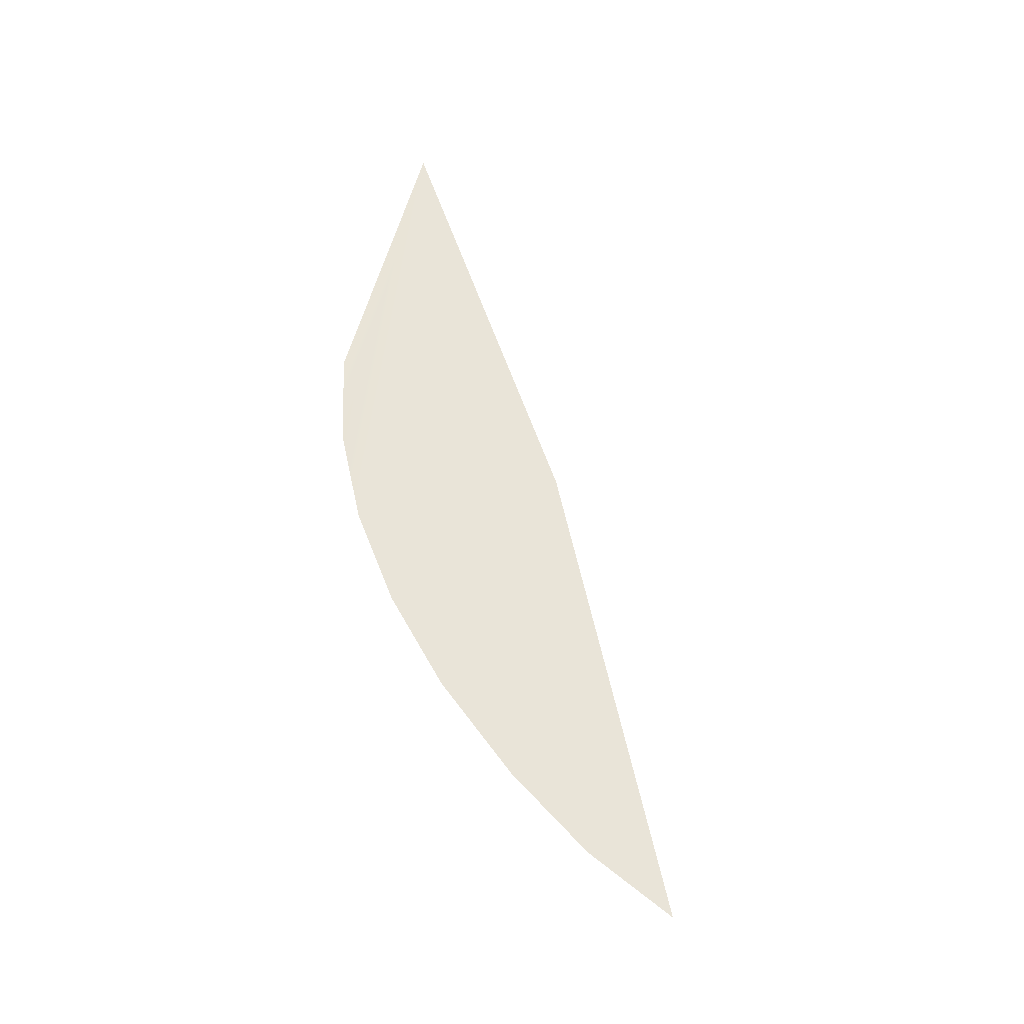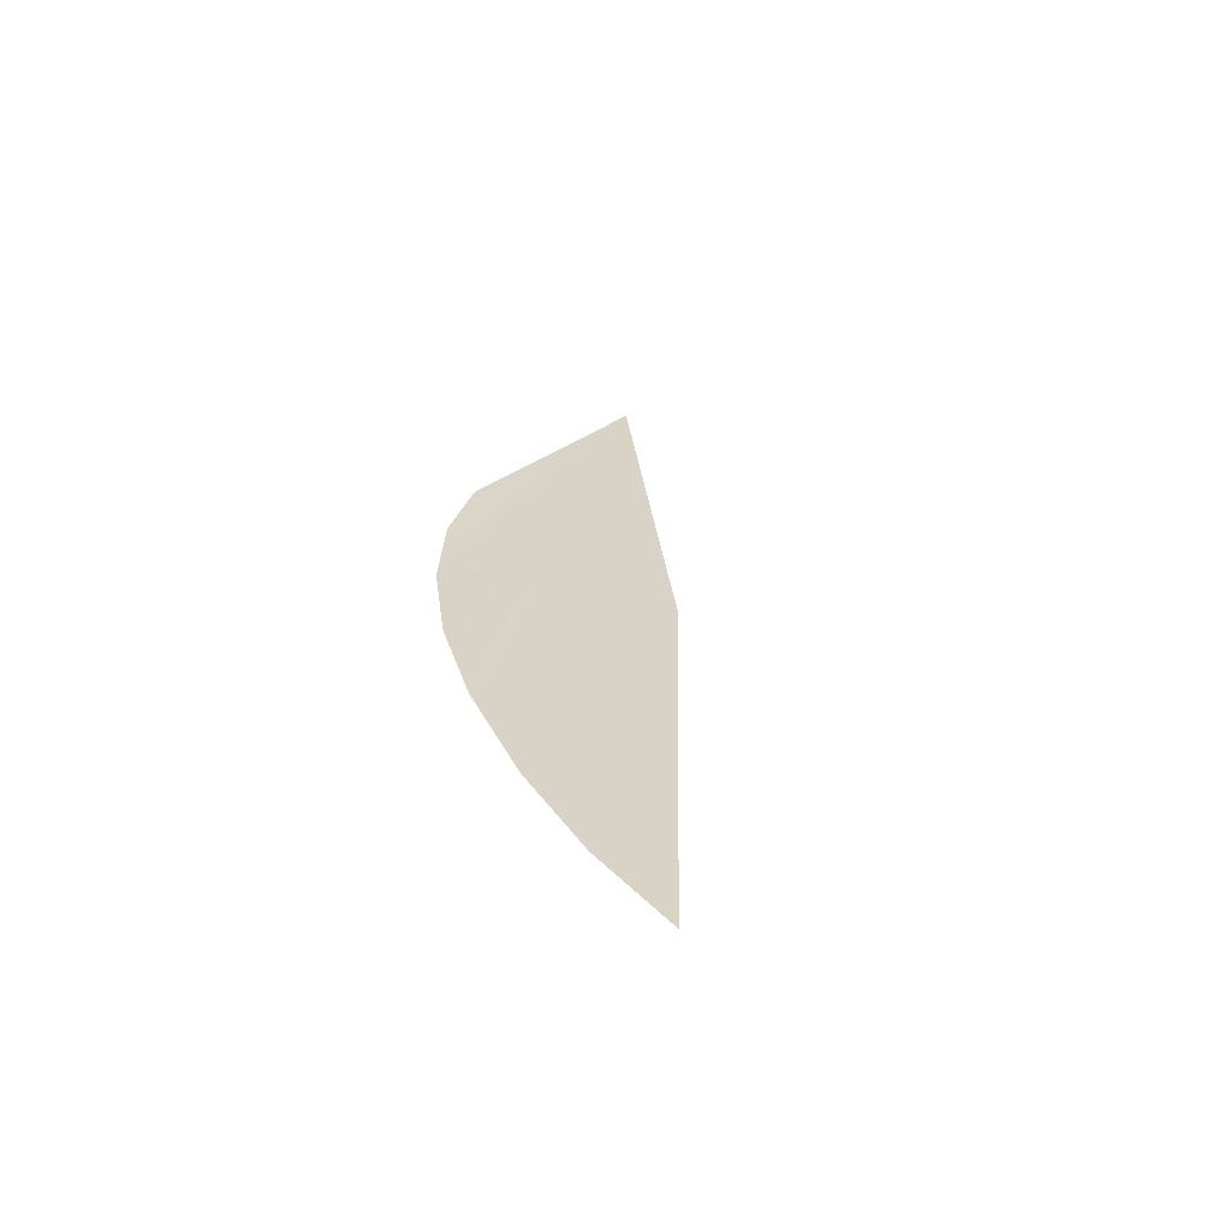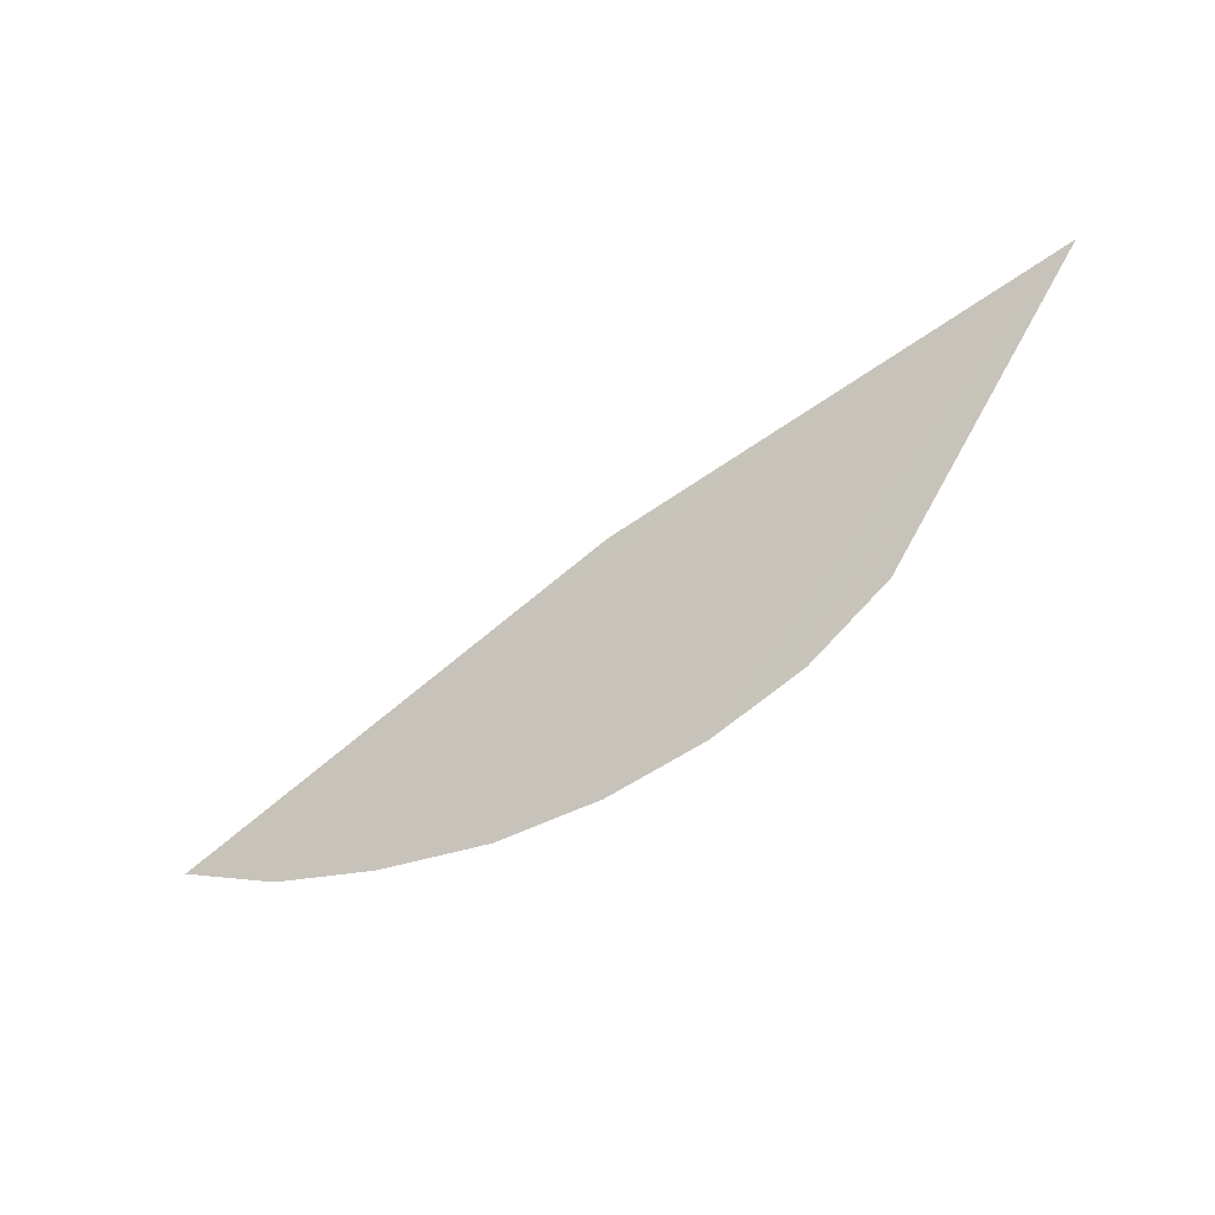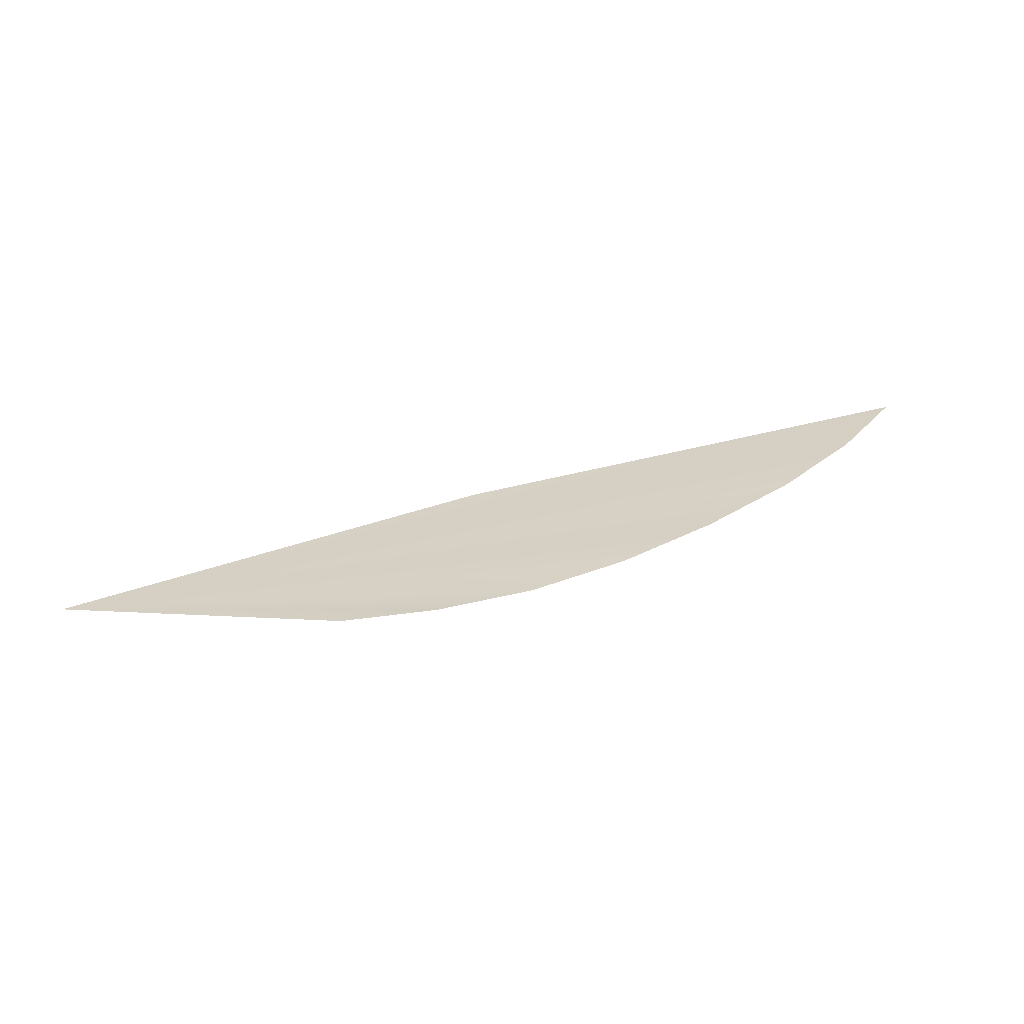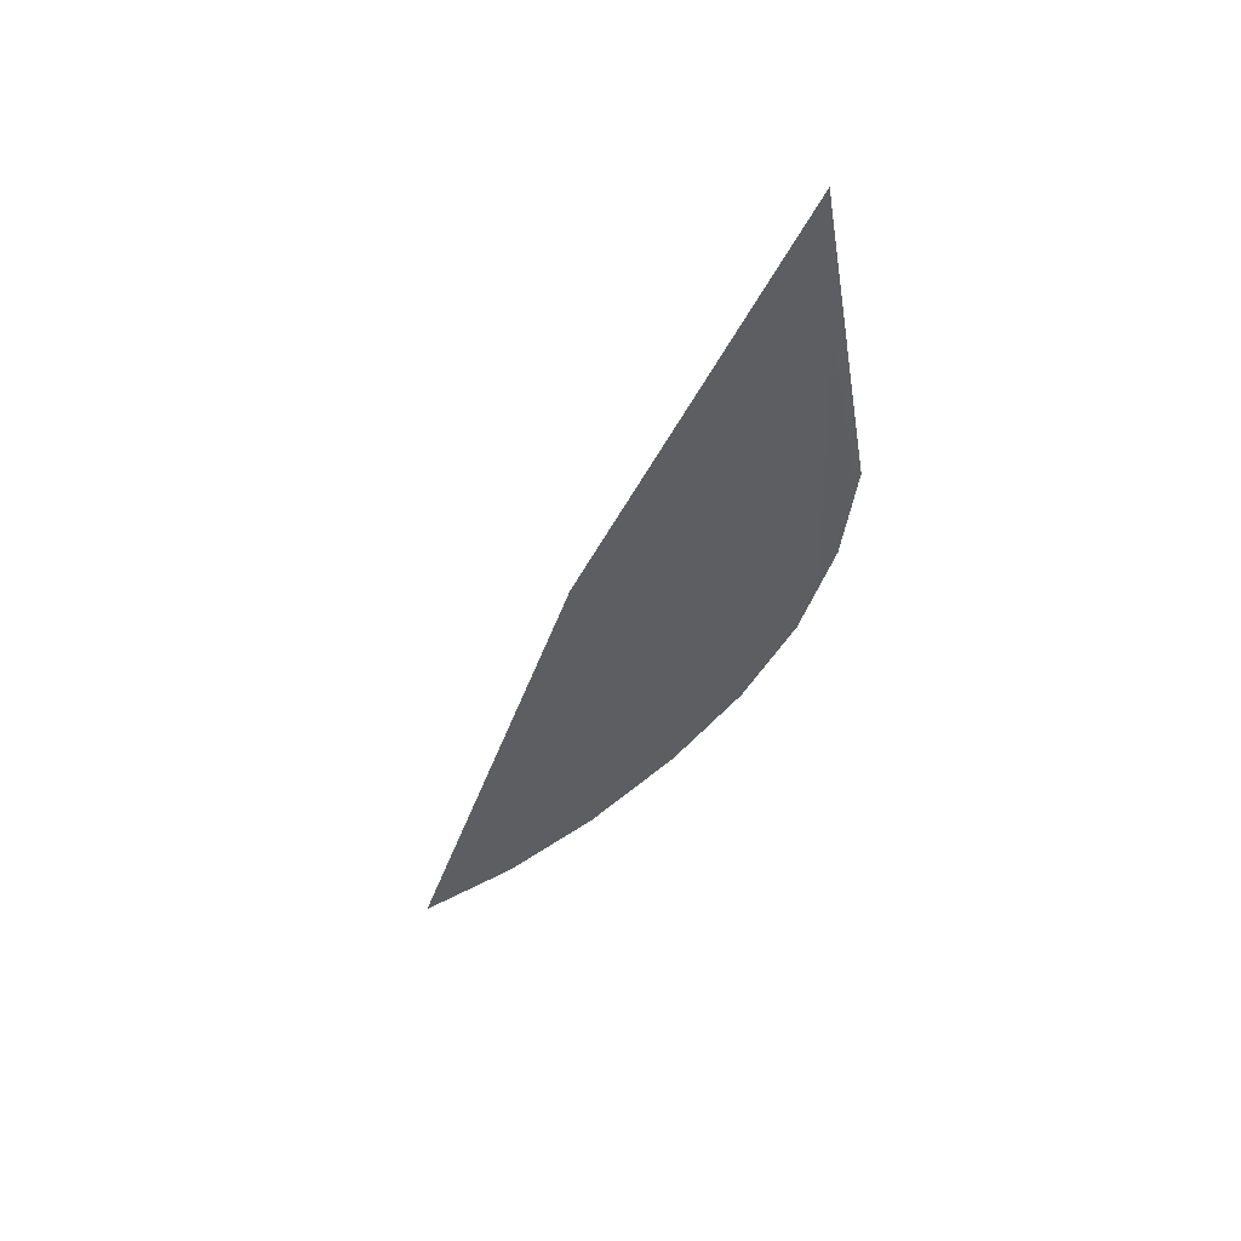
<metadata>
{"format":"obj","ext":"obj","renderer":"f3d","projection":"perspective","resolution":1024,"background":"white","views":[{"elev":67.2,"azim":56.2,"up":"+Z"},{"elev":31.2,"azim":70.4,"up":"+Z"},{"elev":-37.2,"azim":-149.7,"up":"+Y"},{"elev":37.5,"azim":-35.7,"up":"+Z"},{"elev":-48.3,"azim":-129.6,"up":"+Z"}]}
</metadata>
<code>
o #ID2782
v 0.1074 0.3393 0.509
v 0.108 0.3388 0.5091
v 0.1078 0.3389 0.5091
v 0.1081 0.3387 0.5091
v 0.1083 0.3386 0.5091
v 0.1086 0.3386 0.5091
v 0.1088 0.3386 0.5091
v 0.109 0.3387 0.5091
v 0.1092 0.3387 0.5091
v 0.1083 0.3391 0.509
f 1 2 3
f 3 2 1
f 1 4 2
f 2 4 1
f 1 5 4
f 4 5 1
f 1 6 5
f 5 6 1
f 1 7 6
f 6 7 1
f 1 8 7
f 7 8 1
f 1 9 8
f 8 9 1
f 1 10 9
f 9 10 1

</code>
